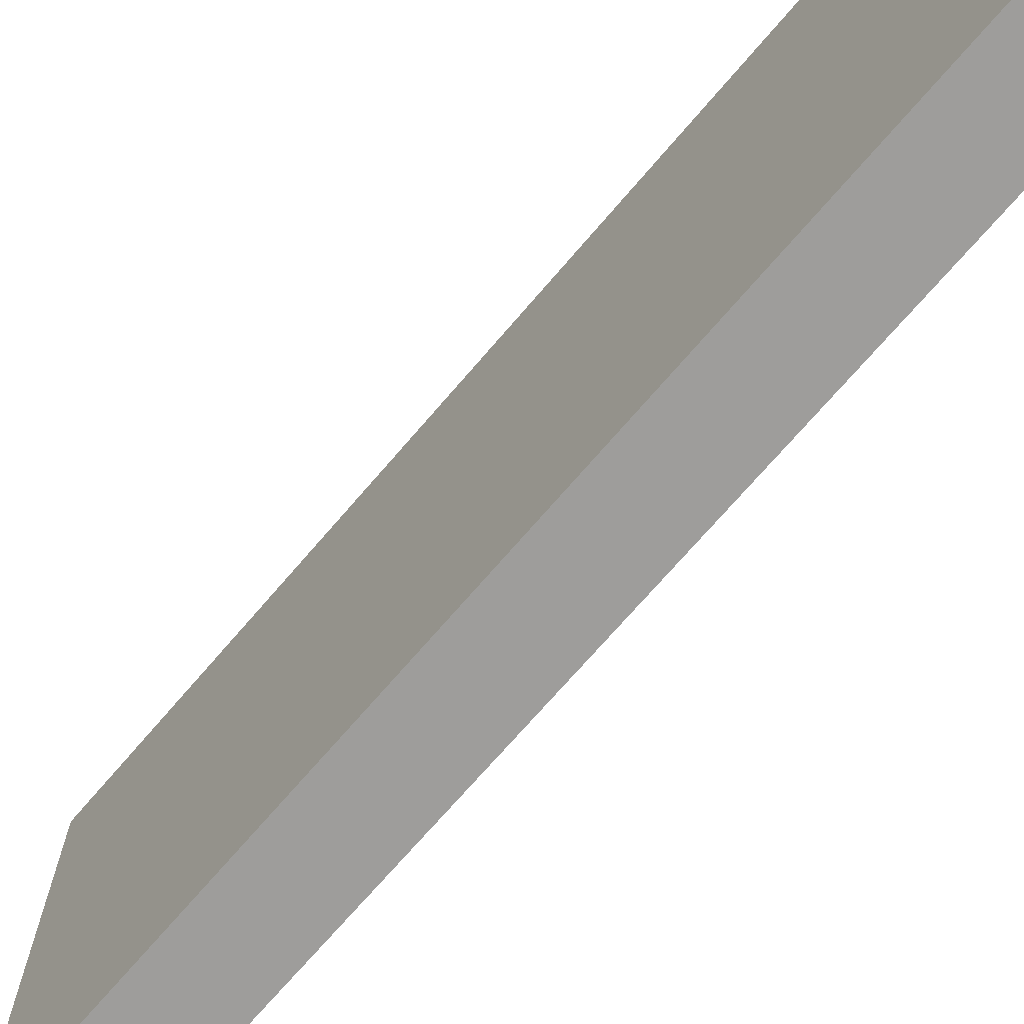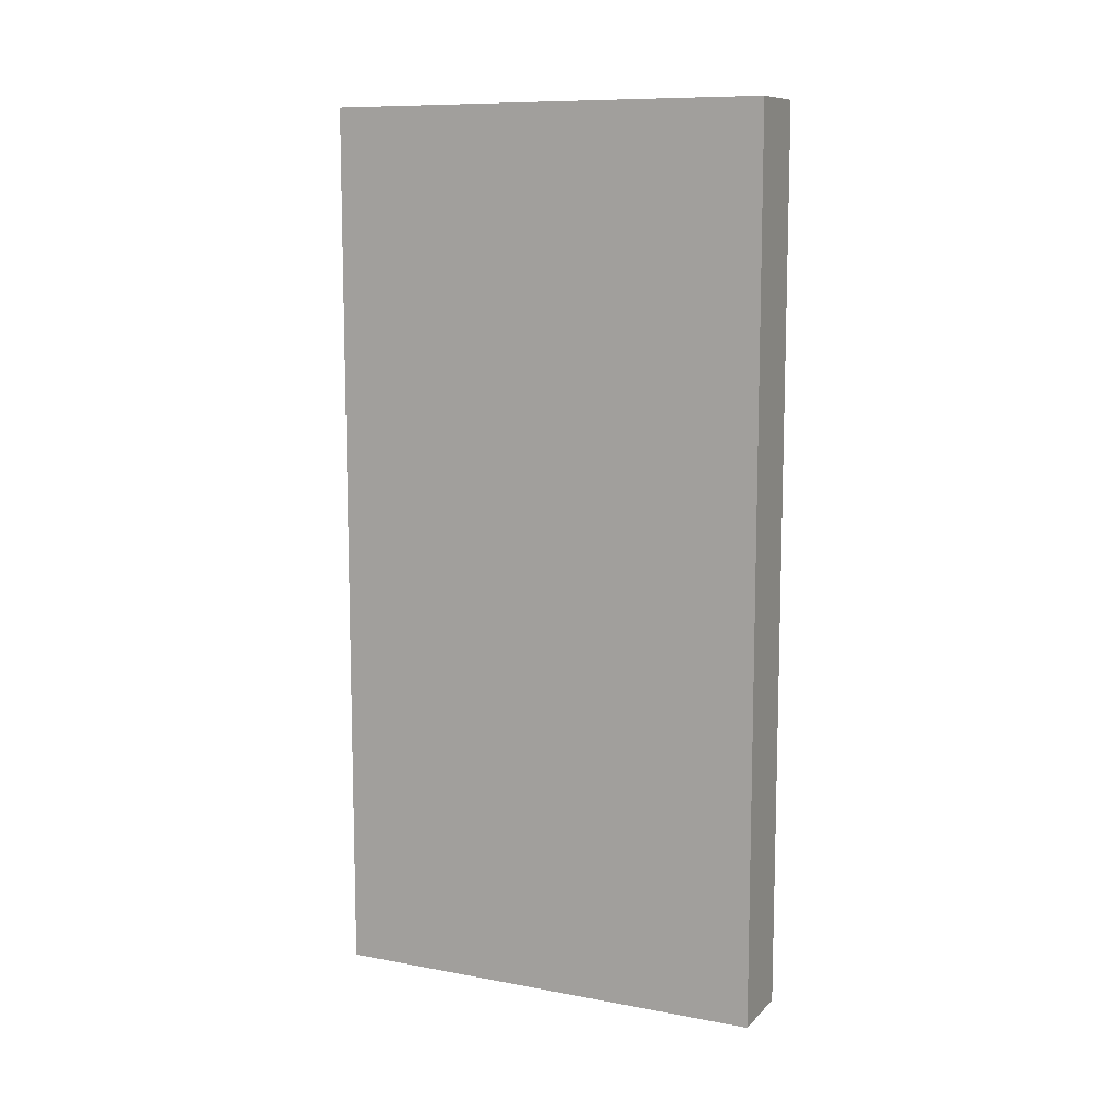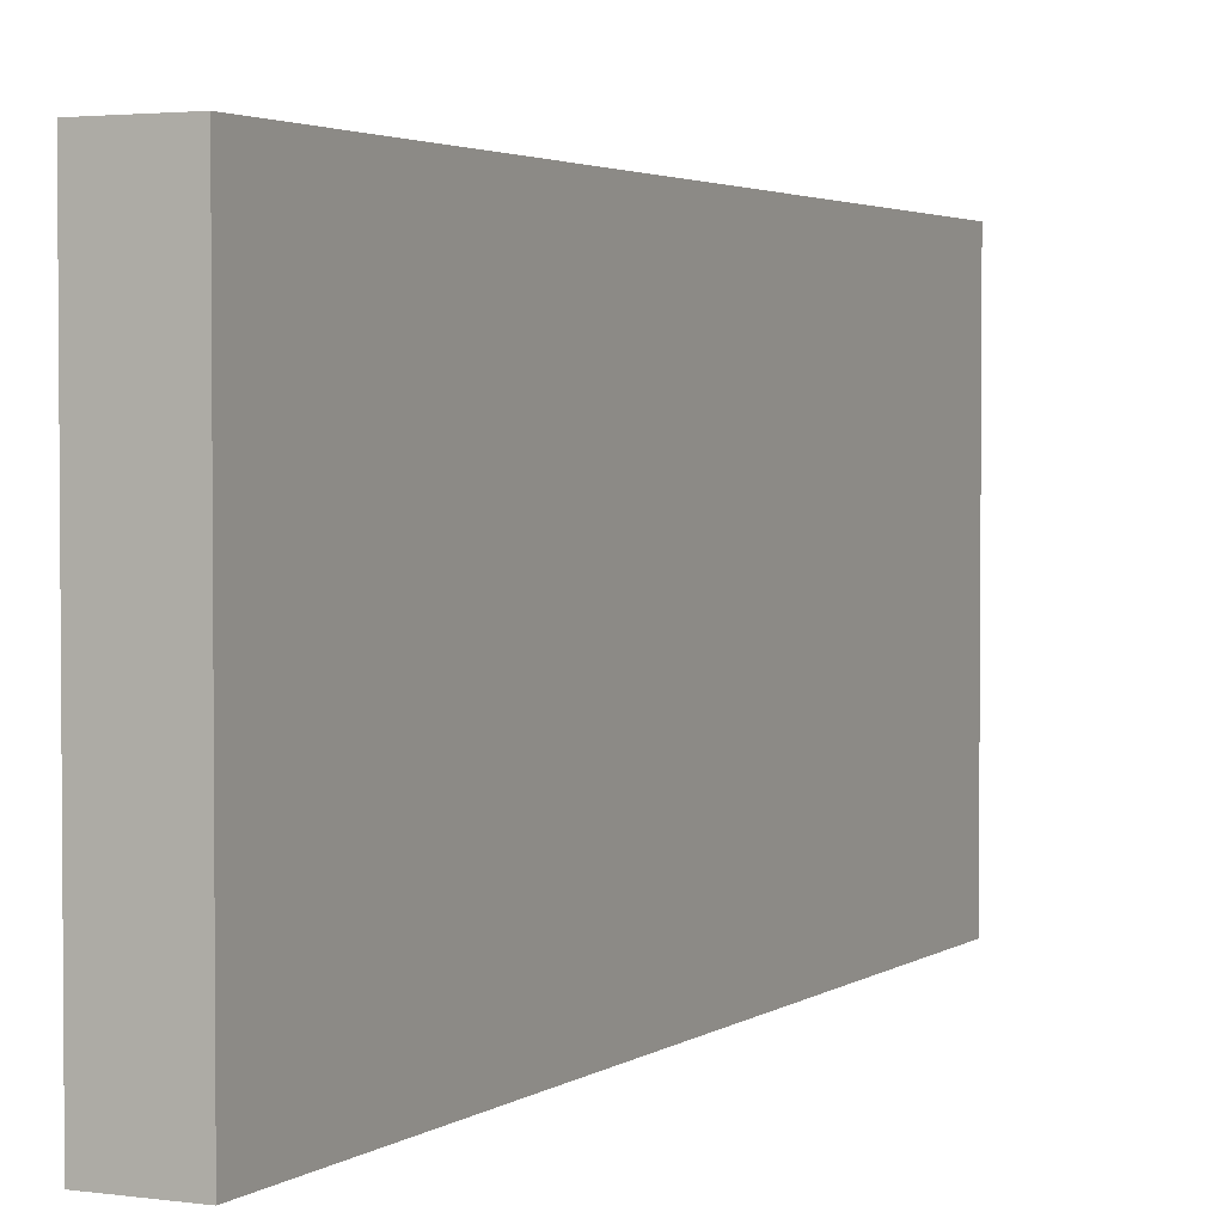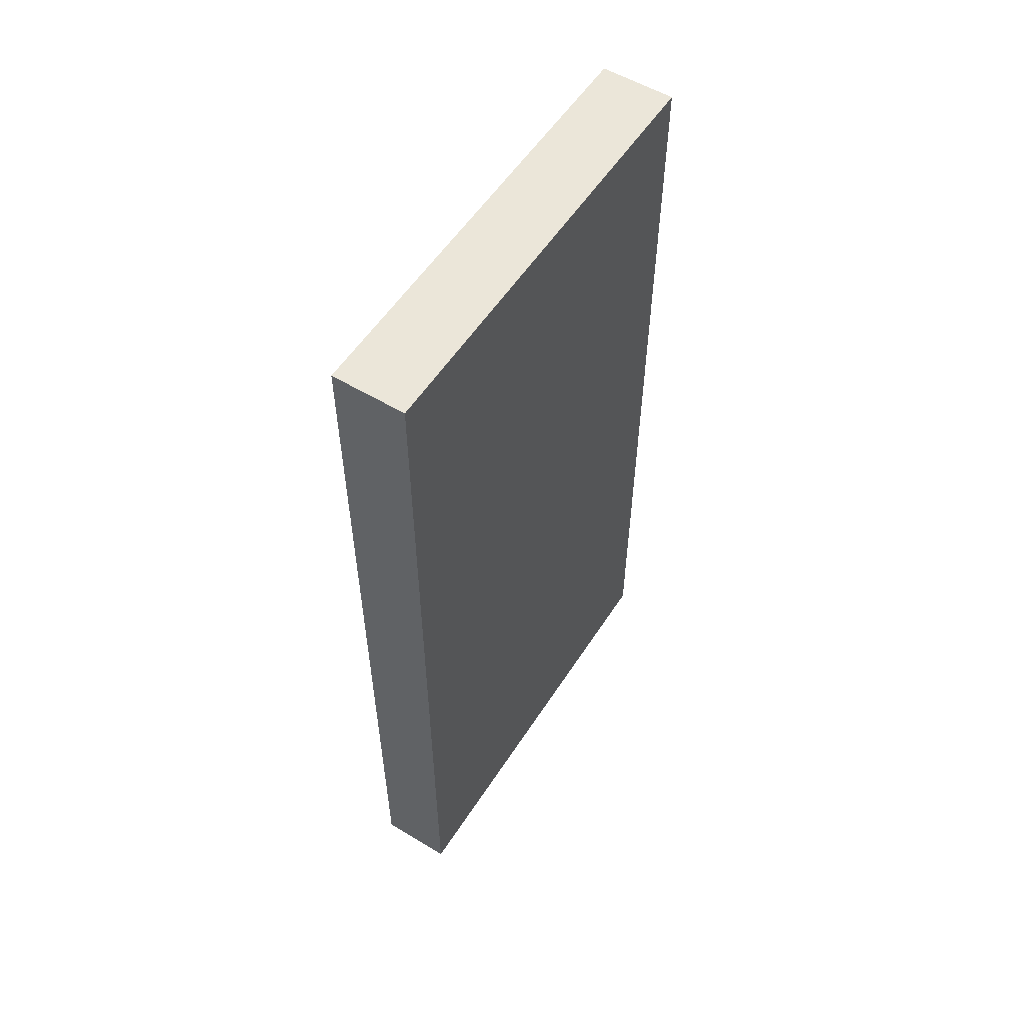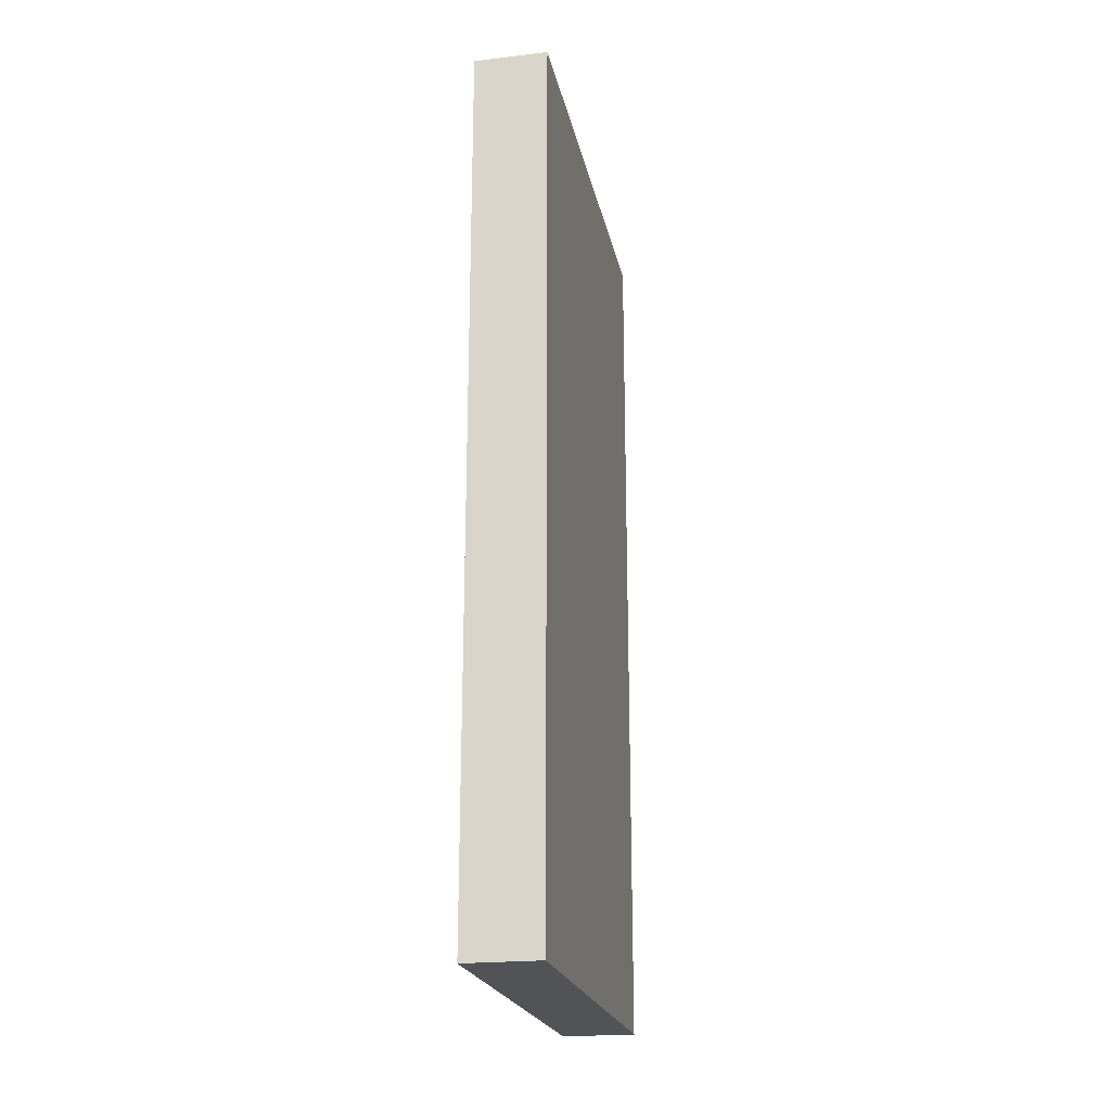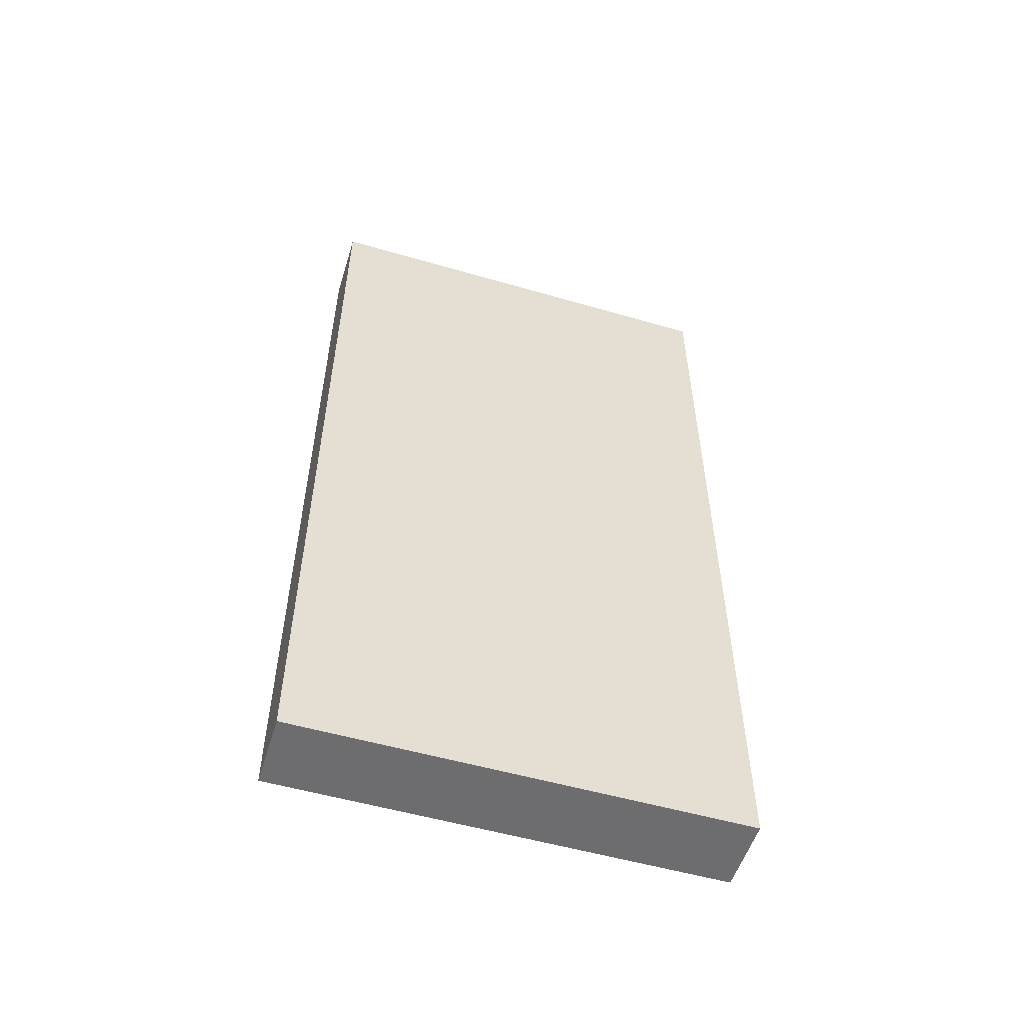
<metadata>
{"format":"obj","ext":"obj","renderer":"f3d","projection":"perspective","resolution":1024,"background":"white","views":[{"elev":-70.6,"azim":-40.5,"up":"+Z"},{"elev":10.1,"azim":-64.8,"up":"+Y"},{"elev":2.8,"azim":26.0,"up":"+Z"},{"elev":55.5,"azim":-147.6,"up":"+Y"},{"elev":-21.8,"azim":11.5,"up":"+Y"},{"elev":-54.1,"azim":-107.1,"up":"+Y"}]}
</metadata>
<code>
v 140 0 -32
v 140 0 16
v 140 96 16
v 140 96 -32
v 148 96 16
v 148 0 16
v 148 0 -32
v 148 96 -32
o entity1_brush0
f 1 2 3 4
f 5 3 2 6
f 6 2 1 7
f 8 4 3 5
f 7 1 4 8
f 8 5 6 7

</code>
